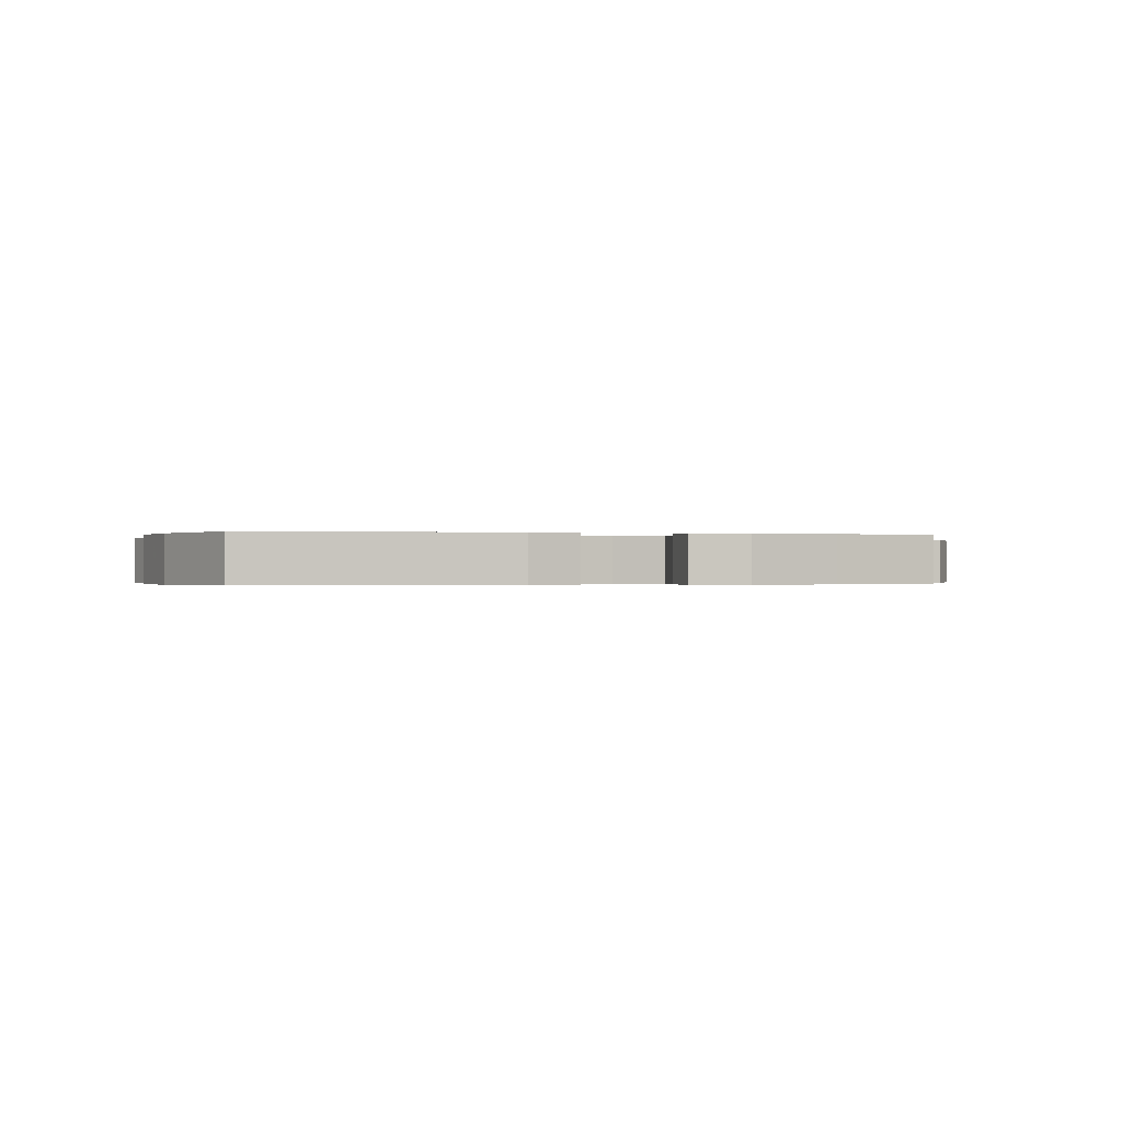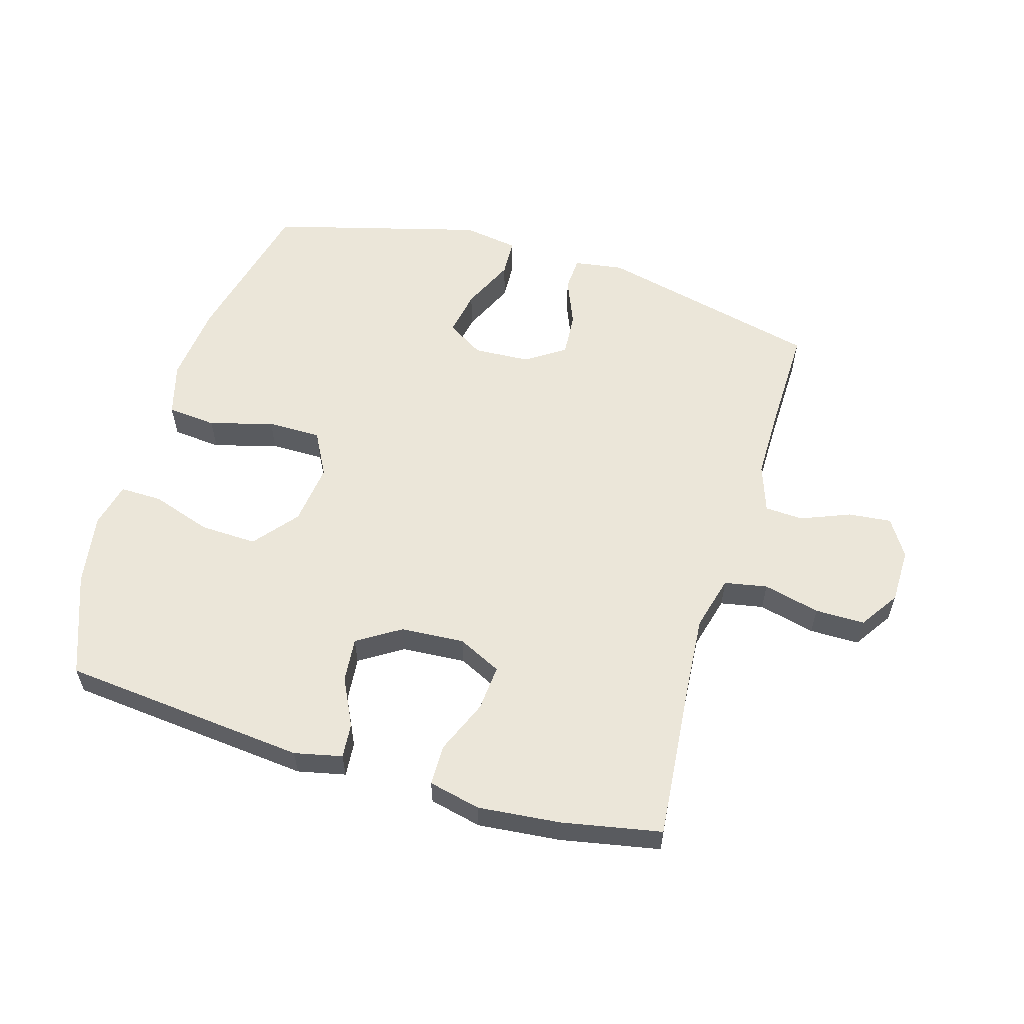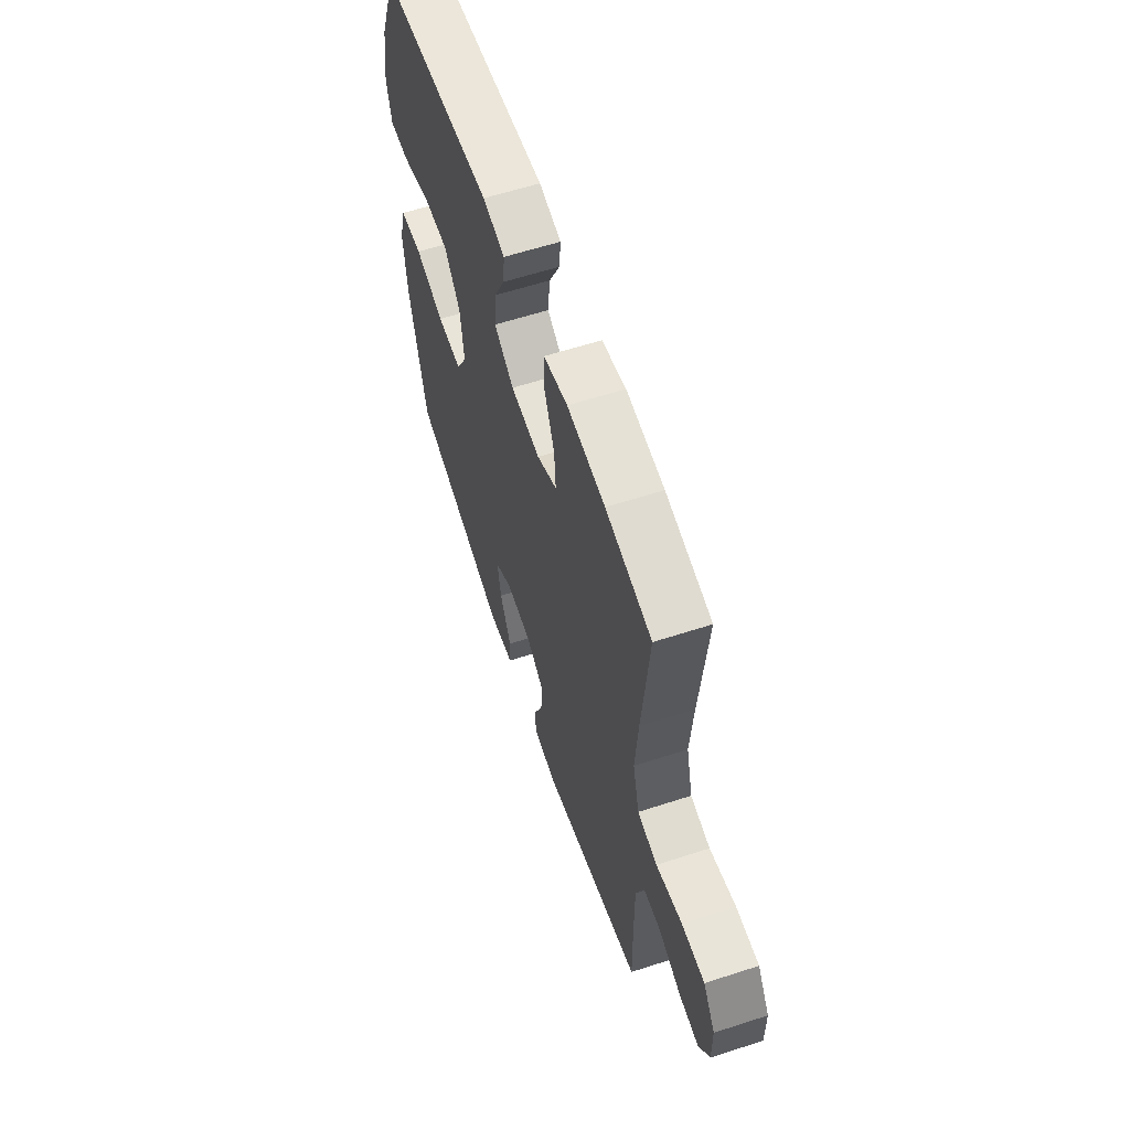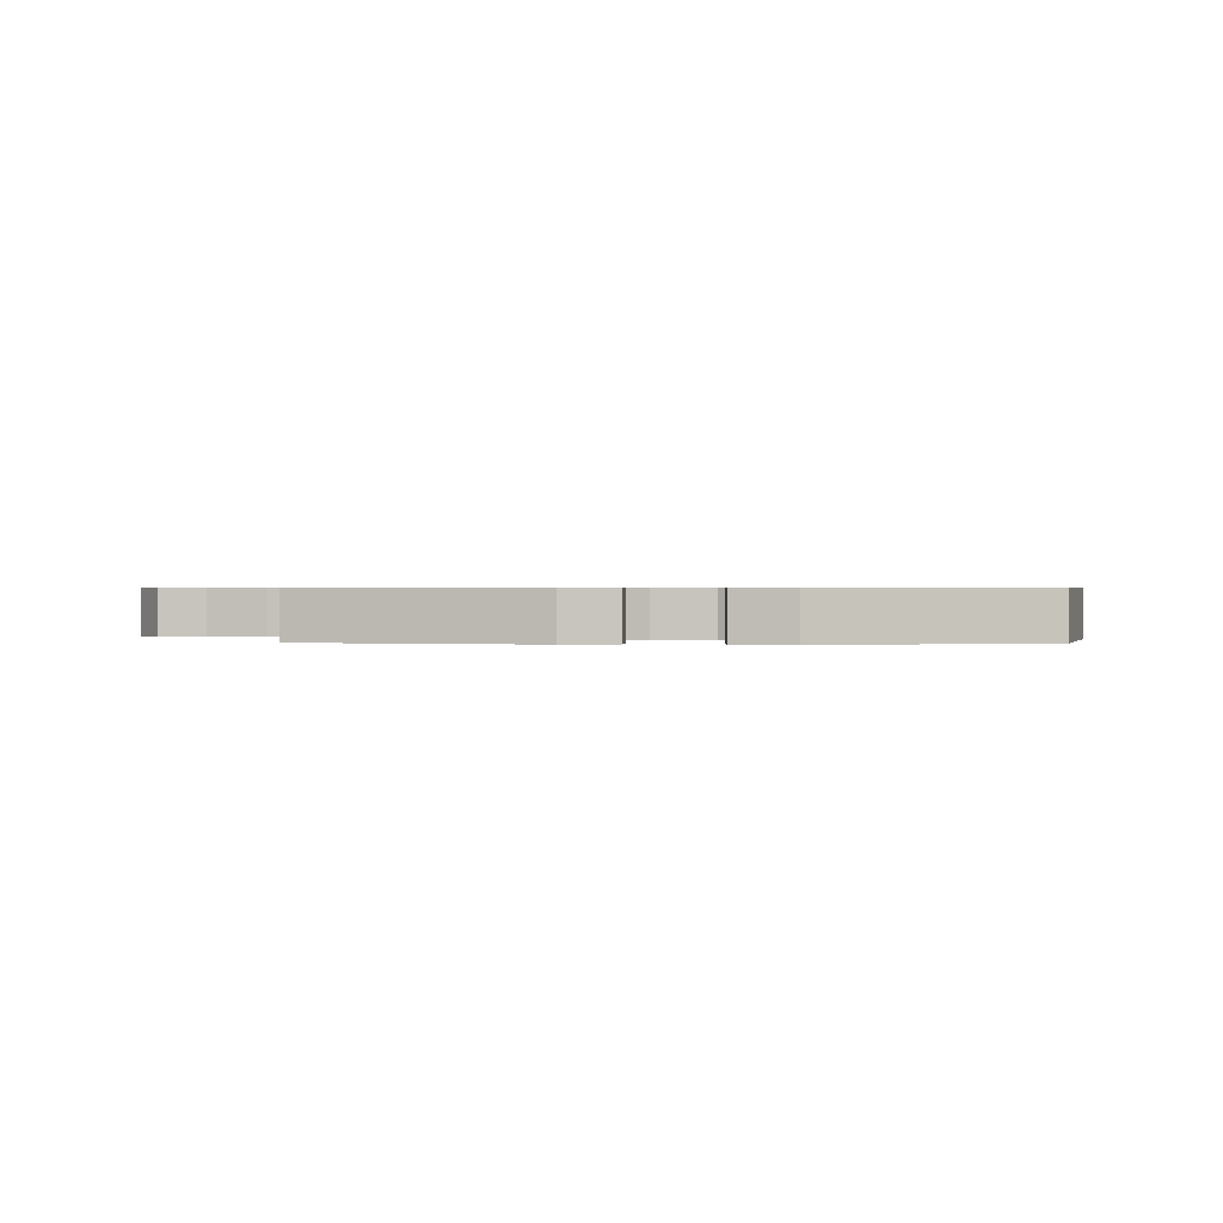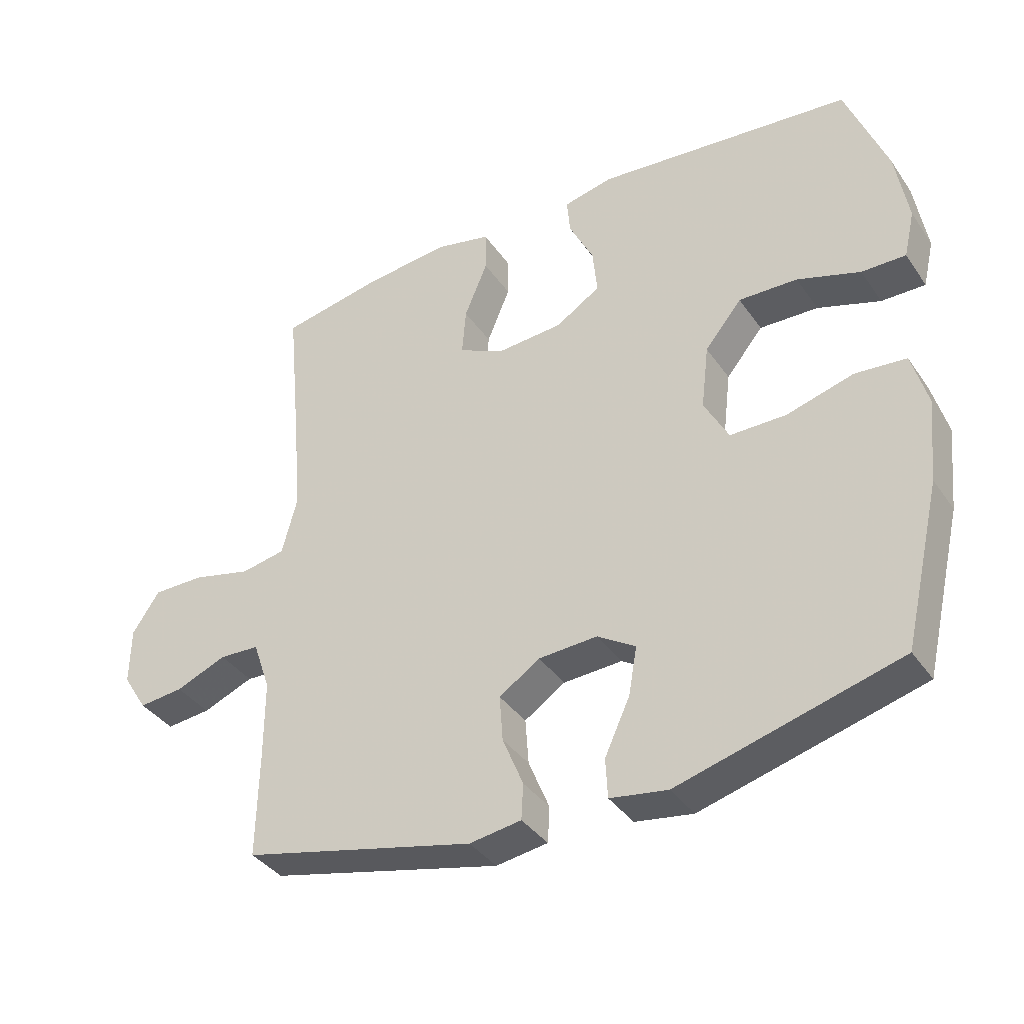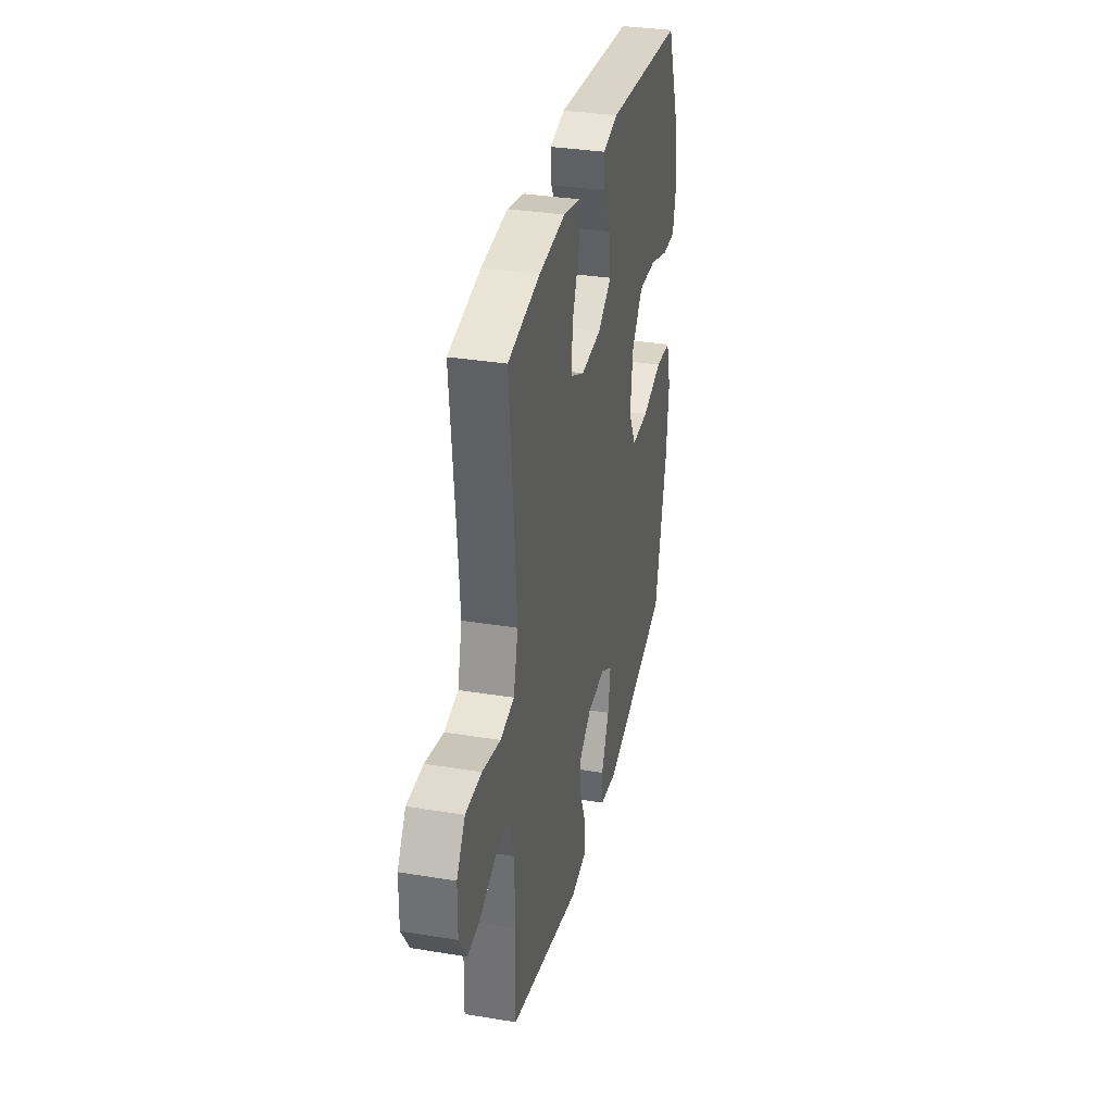
<metadata>
{"format":"obj","ext":"obj","renderer":"f3d","projection":"perspective","resolution":1024,"background":"white","views":[{"elev":-0.3,"azim":-15.3,"up":"+Y"},{"elev":57.6,"azim":16.6,"up":"+Y"},{"elev":60.3,"azim":71.6,"up":"+Z"},{"elev":0.6,"azim":-177.7,"up":"+Y"},{"elev":-37.6,"azim":-149.4,"up":"+Z"},{"elev":33.6,"azim":102.6,"up":"+Z"}]}
</metadata>
<code>
v -0.5 0.07 0.5
v -0.104 0.07 0.538
v -0.027 0.07 0.521
v -0.032 0.07 0.465
v -0.07 0.07 0.388
v -0.077 0.07 0.316
v -0.008 0.07 0.272
v 0.095 0.07 0.265
v 0.165 0.07 0.299
v 0.159 0.07 0.373
v 0.123 0.07 0.46
v 0.124 0.07 0.525
v 0.208 0.07 0.544
v 0.34 0.07 0.531
v 0.5 0.07 0.5
v 0.476 0.07 0.247
v 0.466 0.07 0.118
v 0.489 0.07 0.03
v 0.558 0.07 0.017
v 0.649 0.07 0.039
v 0.729 0.07 0.039
v 0.771 0.07 -0.024
v 0.772 0.07 -0.113
v 0.734 0.07 -0.173
v 0.665 0.07 -0.166
v 0.586 0.07 -0.134
v 0.524 0.07 -0.137
v 0.497 0.07 -0.215
v 0.497 0.07 -0.337
v 0.5 0.07 -0.5
v 0.14 0.07 -0.585
v 0.06 0.07 -0.573
v 0.057 0.07 -0.518
v 0.089 0.07 -0.44
v 0.094 0.07 -0.369
v 0.031 0.07 -0.327
v -0.06 0.07 -0.322
v -0.119 0.07 -0.359
v -0.106 0.07 -0.433
v -0.067 0.07 -0.518
v -0.07 0.07 -0.579
v -0.159 0.07 -0.593
v -0.5 0.07 -0.5
v -0.558 0.07 -0.252
v -0.571 0.07 -0.123
v -0.547 0.07 -0.037
v -0.468 0.07 -0.03
v -0.365 0.07 -0.059
v -0.278 0.07 -0.059
v -0.24 0.07 0.012
v -0.252 0.07 0.112
v -0.309 0.07 0.182
v -0.4 0.07 0.179
v -0.497 0.07 0.147
v -0.565 0.07 0.146
v -0.582 0.07 0.219
v -0.563 0.07 0.335
v -0.5 0 0.5
v -0.104 0 0.538
v -0.027 0 0.521
v -0.032 0 0.465
v -0.07 0 0.388
v -0.077 0 0.316
v -0.008 0 0.272
v 0.095 0 0.265
v 0.165 0 0.299
v 0.159 0 0.373
v 0.123 0 0.46
v 0.124 0 0.525
v 0.208 0 0.544
v 0.34 0 0.531
v 0.5 0 0.5
v 0.476 0 0.247
v 0.466 0 0.118
v 0.489 0 0.03
v 0.558 0 0.017
v 0.649 0 0.039
v 0.729 0 0.039
v 0.771 0 -0.024
v 0.772 0 -0.113
v 0.734 0 -0.173
v 0.665 0 -0.166
v 0.586 0 -0.134
v 0.524 0 -0.137
v 0.497 0 -0.215
v 0.497 0 -0.337
v 0.5 0 -0.5
v 0.14 0 -0.585
v 0.06 0 -0.573
v 0.057 0 -0.518
v 0.089 0 -0.44
v 0.094 0 -0.369
v 0.031 0 -0.327
v -0.06 0 -0.322
v -0.119 0 -0.359
v -0.106 0 -0.433
v -0.067 0 -0.518
v -0.07 0 -0.579
v -0.159 0 -0.593
v -0.5 0 -0.5
v -0.558 0 -0.252
v -0.571 0 -0.123
v -0.547 0 -0.037
v -0.468 0 -0.03
v -0.365 0 -0.059
v -0.278 0 -0.059
v -0.24 0 0.012
v -0.252 0 0.112
v -0.309 0 0.182
v -0.4 0 0.179
v -0.497 0 0.147
v -0.565 0 0.146
v -0.582 0 0.219
v -0.563 0 0.335
f 3 4 5
f 2 3 5
f 1 2 5
f 57 1 5
f 56 57 5
f 55 56 5
f 54 55 5
f 53 54 5
f 52 53 5 6
f 51 52 6 7
f 50 51 7 8
f 49 50 8 9
f 46 47 48
f 45 46 48
f 44 45 48
f 43 44 48
f 42 43 48
f 41 42 48
f 40 41 48
f 39 40 48
f 38 39 48 49
f 37 38 49 9
f 32 33 34
f 31 32 34
f 30 31 34
f 29 30 34
f 28 29 34 35
f 27 28 35 36
f 24 25 26
f 23 24 26
f 22 23 26
f 21 22 26
f 20 21 26
f 19 20 26
f 18 19 26 27
f 36 37 9
f 27 36 9
f 18 27 9
f 17 18 9
f 14 15 16
f 13 14 16
f 12 13 16
f 11 12 16
f 10 11 16
f 9 10 16 17
f 62 61 60
f 62 60 59
f 62 59 58
f 62 58 114
f 62 114 113
f 62 113 112
f 62 112 111
f 62 111 110
f 63 62 110 109
f 64 63 109 108
f 65 64 108 107
f 66 65 107 106
f 105 104 103
f 105 103 102
f 105 102 101
f 105 101 100
f 105 100 99
f 105 99 98
f 105 98 97
f 105 97 96
f 106 105 96 95
f 66 106 95 94
f 91 90 89
f 91 89 88
f 91 88 87
f 91 87 86
f 92 91 86 85
f 93 92 85 84
f 83 82 81
f 83 81 80
f 83 80 79
f 83 79 78
f 83 78 77
f 83 77 76
f 84 83 76 75
f 66 94 93
f 66 93 84
f 66 84 75
f 66 75 74
f 73 72 71
f 73 71 70
f 73 70 69
f 73 69 68
f 73 68 67
f 74 73 67 66
f 1 58 59 2
f 2 59 60 3
f 3 60 61 4
f 4 61 62 5
f 5 62 63 6
f 6 63 64 7
f 7 64 65 8
f 8 65 66 9
f 9 66 67 10
f 10 67 68 11
f 11 68 69 12
f 12 69 70 13
f 13 70 71 14
f 14 71 72 15
f 15 72 73 16
f 16 73 74 17
f 17 74 75 18
f 18 75 76 19
f 19 76 77 20
f 20 77 78 21
f 21 78 79 22
f 22 79 80 23
f 23 80 81 24
f 24 81 82 25
f 25 82 83 26
f 26 83 84 27
f 27 84 85 28
f 28 85 86 29
f 29 86 87 30
f 30 87 88 31
f 31 88 89 32
f 32 89 90 33
f 33 90 91 34
f 34 91 92 35
f 35 92 93 36
f 36 93 94 37
f 37 94 95 38
f 38 95 96 39
f 39 96 97 40
f 40 97 98 41
f 41 98 99 42
f 42 99 100 43
f 43 100 101 44
f 44 101 102 45
f 45 102 103 46
f 46 103 104 47
f 47 104 105 48
f 48 105 106 49
f 49 106 107 50
f 50 107 108 51
f 51 108 109 52
f 52 109 110 53
f 53 110 111 54
f 54 111 112 55
f 55 112 113 56
f 56 113 114 57
f 57 114 58 1

</code>
